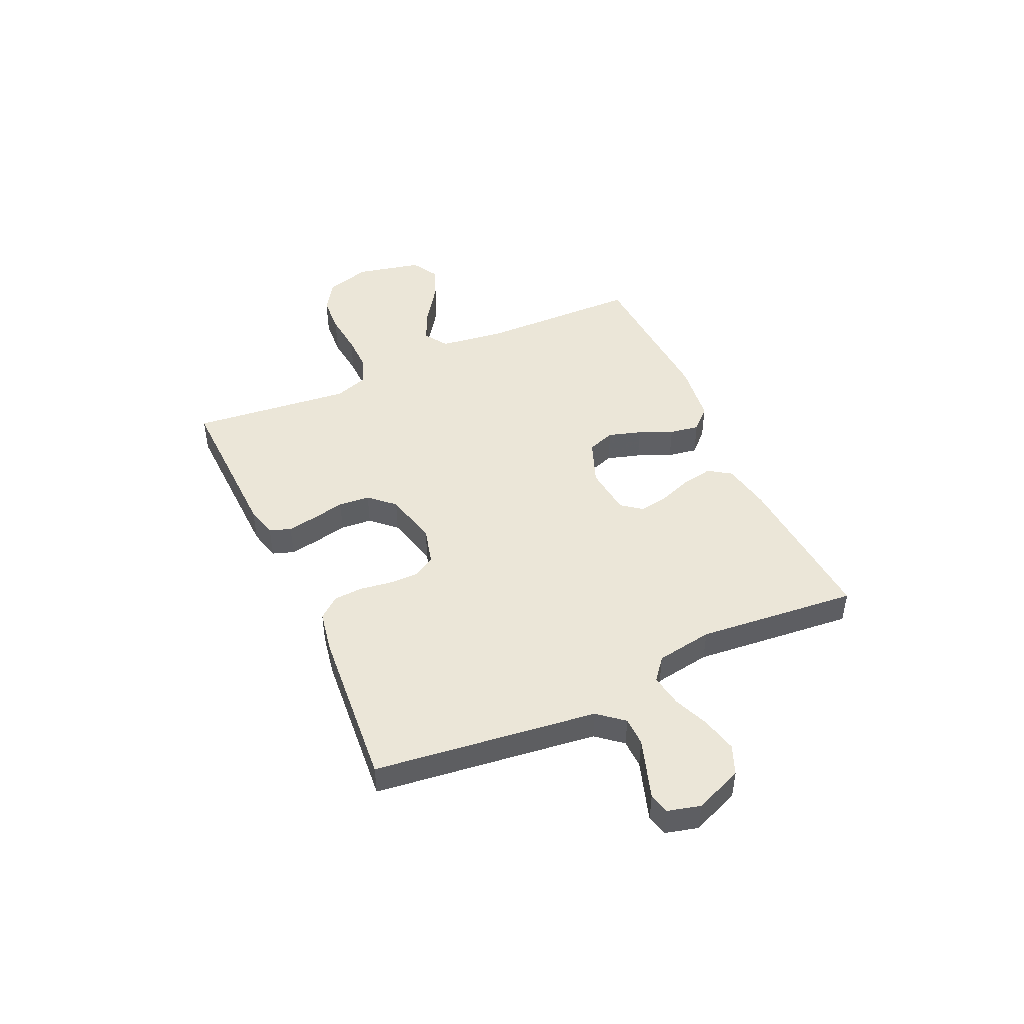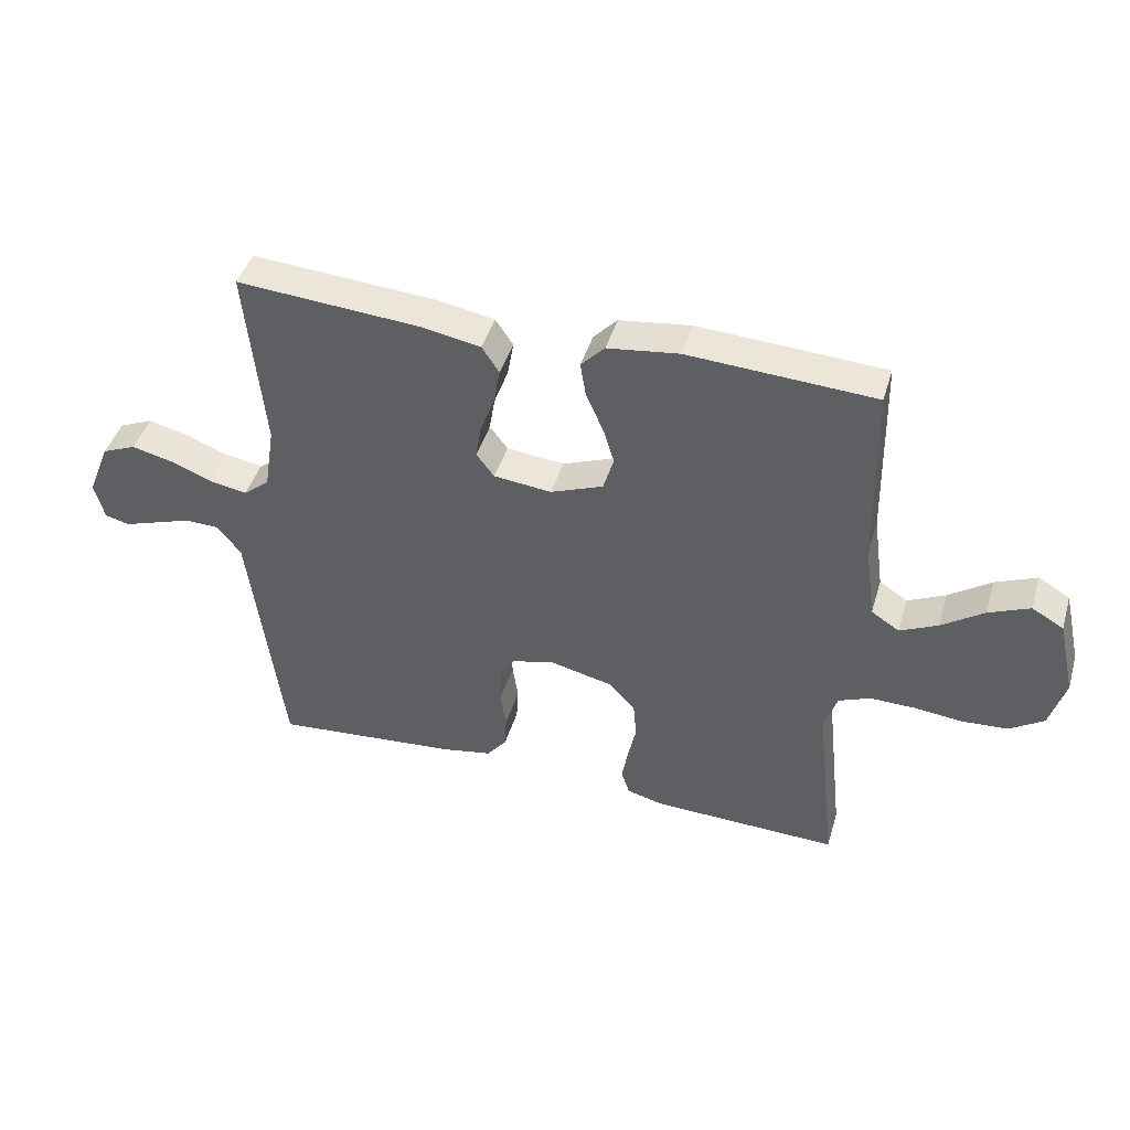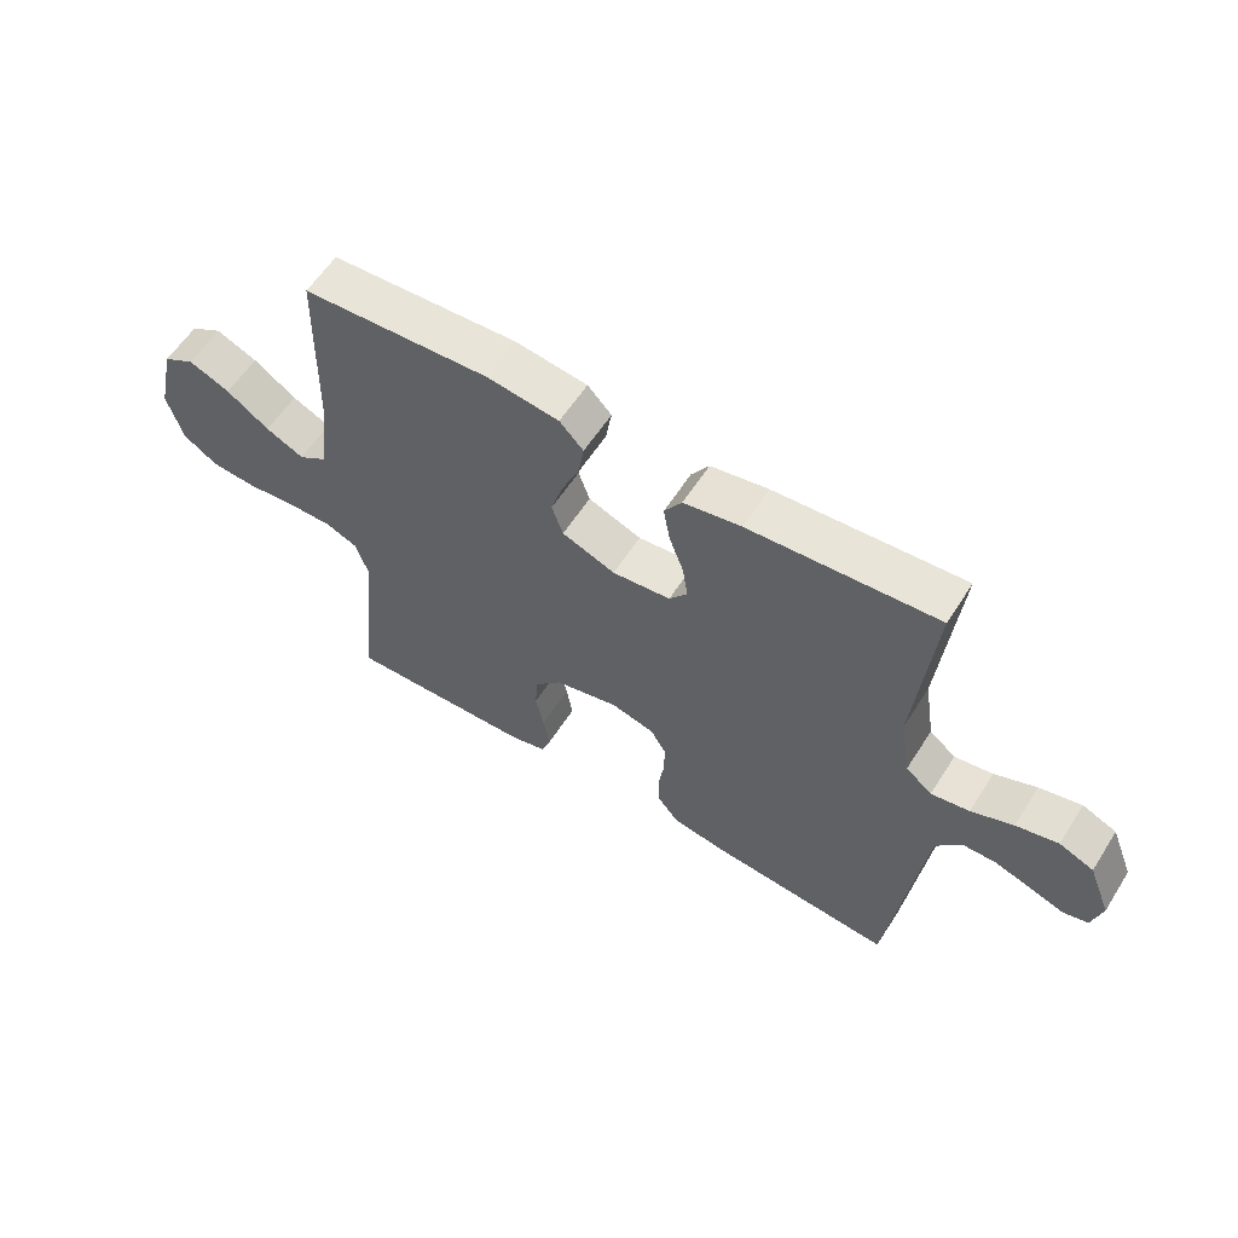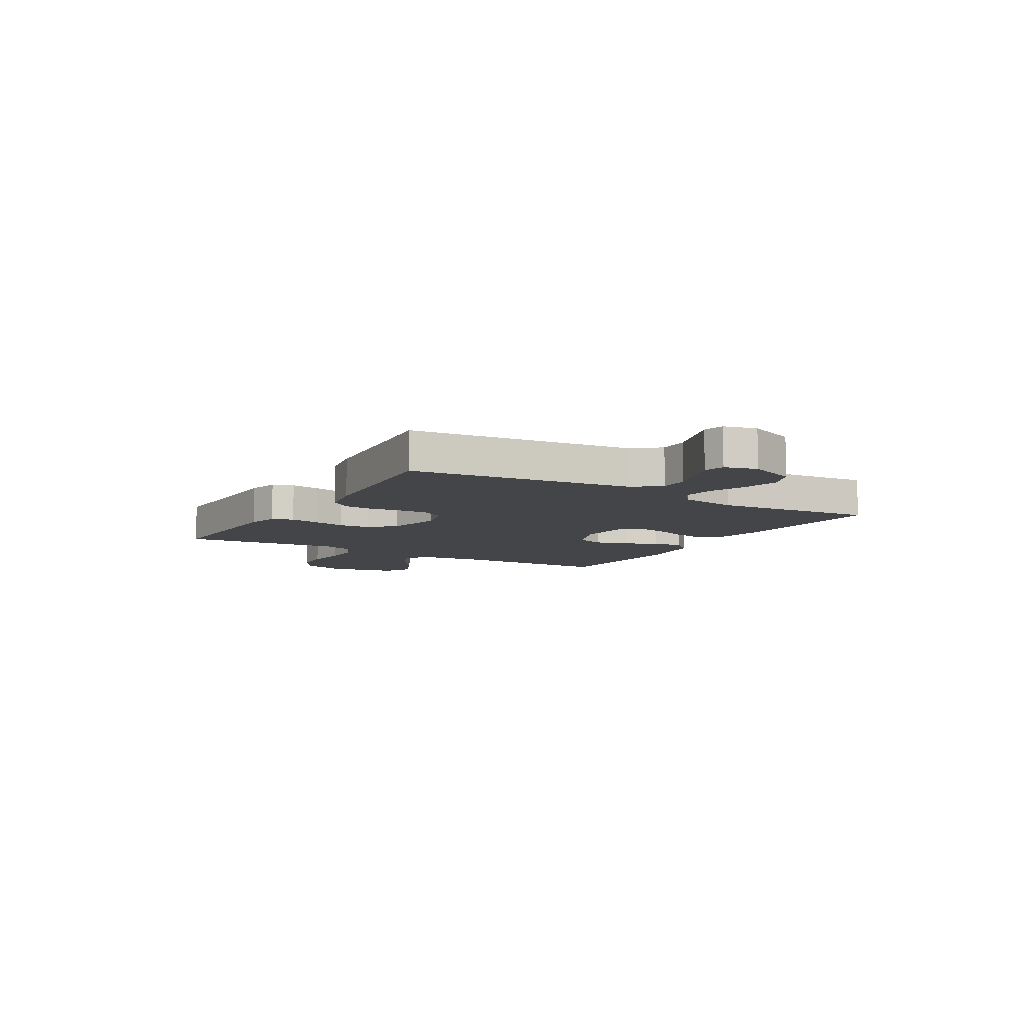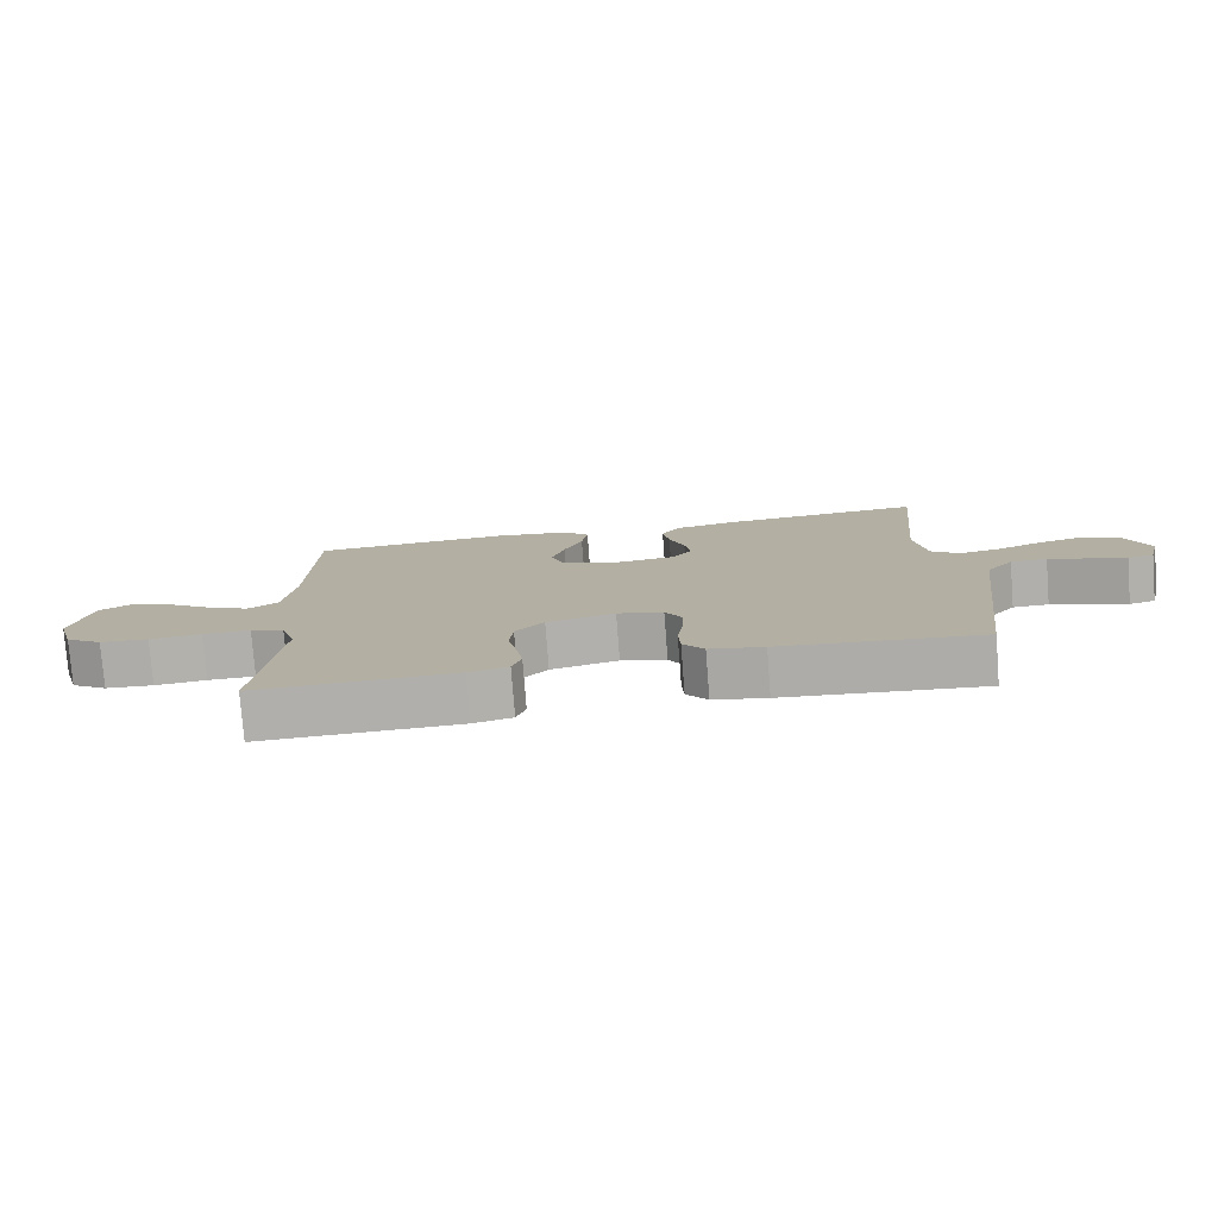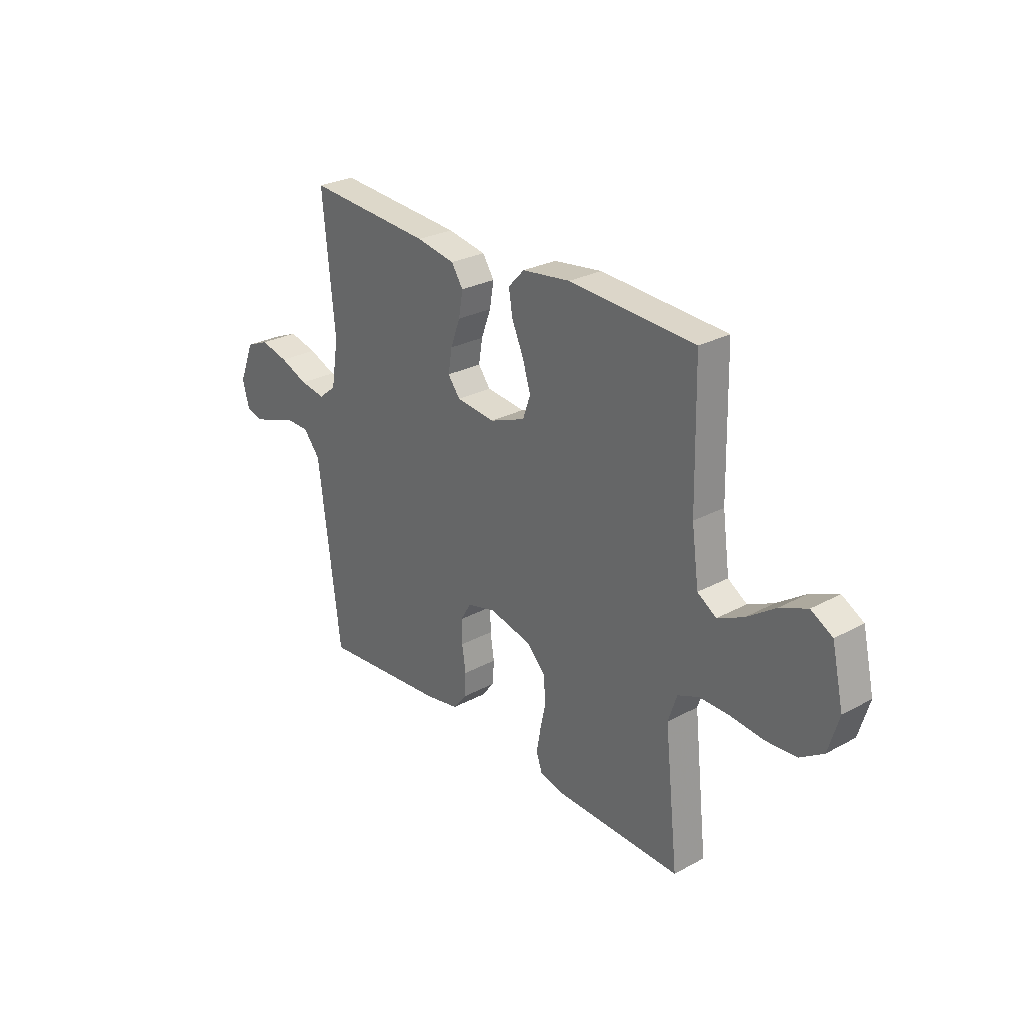
<metadata>
{"format":"obj","ext":"obj","renderer":"f3d","projection":"perspective","resolution":1024,"background":"white","views":[{"elev":46.3,"azim":-114.6,"up":"+Y"},{"elev":43.7,"azim":16.4,"up":"+Z"},{"elev":58.8,"azim":-147.7,"up":"+Z"},{"elev":-8.6,"azim":-120.7,"up":"+Y"},{"elev":-78.0,"azim":-175.6,"up":"+Z"},{"elev":27.3,"azim":50.2,"up":"+Z"}]}
</metadata>
<code>
v -0.5 0.07 0.5
v -0.2 0.07 0.478
v -0.108 0.07 0.461
v -0.08 0.07 0.419
v -0.09 0.07 0.361
v -0.113 0.07 0.299
v -0.122 0.07 0.244
v -0.093 0.07 0.206
v 0 0.07 0.196
v 0.085 0.07 0.229
v 0.103 0.07 0.281
v 0.084 0.07 0.343
v 0.056 0.07 0.406
v 0.047 0.07 0.462
v 0.085 0.07 0.502
v 0.2 0.07 0.517
v 0.5 0.07 0.5
v 0.506 0.07 0.2
v 0.523 0.07 0.077
v 0.568 0.07 0.048
v 0.629 0.07 0.077
v 0.697 0.07 0.124
v 0.763 0.07 0.152
v 0.814 0.07 0.123
v 0.842 0.07 0
v 0.817 0.07 -0.084
v 0.762 0.07 -0.12
v 0.689 0.07 -0.125
v 0.611 0.07 -0.117
v 0.539 0.07 -0.116
v 0.488 0.07 -0.137
v 0.467 0.07 -0.2
v 0.5 0.07 -0.5
v 0.2 0.07 -0.491
v 0.141 0.07 -0.476
v 0.127 0.07 -0.436
v 0.137 0.07 -0.38
v 0.15 0.07 -0.319
v 0.145 0.07 -0.26
v 0.102 0.07 -0.214
v 0 0.07 -0.19
v -0.069 0.07 -0.208
v -0.094 0.07 -0.25
v -0.093 0.07 -0.305
v -0.084 0.07 -0.365
v -0.087 0.07 -0.419
v -0.119 0.07 -0.459
v -0.2 0.07 -0.474
v -0.5 0.07 -0.5
v -0.538 0.07 -0.2
v -0.553 0.07 -0.082
v -0.593 0.07 -0.034
v -0.647 0.07 -0.033
v -0.707 0.07 -0.053
v -0.761 0.07 -0.071
v -0.8 0.07 -0.061
v -0.816 0.07 0
v -0.78 0.07 0.09
v -0.725 0.07 0.113
v -0.658 0.07 0.097
v -0.591 0.07 0.07
v -0.53 0.07 0.06
v -0.488 0.07 0.094
v -0.471 0.07 0.2
v -0.5 0 0.5
v -0.2 0 0.478
v -0.108 0 0.461
v -0.08 0 0.419
v -0.09 0 0.361
v -0.113 0 0.299
v -0.122 0 0.244
v -0.093 0 0.206
v 0 0 0.196
v 0.085 0 0.229
v 0.103 0 0.281
v 0.084 0 0.343
v 0.056 0 0.406
v 0.047 0 0.462
v 0.085 0 0.502
v 0.2 0 0.517
v 0.5 0 0.5
v 0.506 0 0.2
v 0.523 0 0.077
v 0.568 0 0.048
v 0.629 0 0.077
v 0.697 0 0.124
v 0.763 0 0.152
v 0.814 0 0.123
v 0.842 0 0
v 0.817 0 -0.084
v 0.762 0 -0.12
v 0.689 0 -0.125
v 0.611 0 -0.117
v 0.539 0 -0.116
v 0.488 0 -0.137
v 0.467 0 -0.2
v 0.5 0 -0.5
v 0.2 0 -0.491
v 0.141 0 -0.476
v 0.127 0 -0.436
v 0.137 0 -0.38
v 0.15 0 -0.319
v 0.145 0 -0.26
v 0.102 0 -0.214
v 0 0 -0.19
v -0.069 0 -0.208
v -0.094 0 -0.25
v -0.093 0 -0.305
v -0.084 0 -0.365
v -0.087 0 -0.419
v -0.119 0 -0.459
v -0.2 0 -0.474
v -0.5 0 -0.5
v -0.538 0 -0.2
v -0.553 0 -0.082
v -0.593 0 -0.034
v -0.647 0 -0.033
v -0.707 0 -0.053
v -0.761 0 -0.071
v -0.8 0 -0.061
v -0.816 0 0
v -0.78 0 0.09
v -0.725 0 0.113
v -0.658 0 0.097
v -0.591 0 0.07
v -0.53 0 0.06
v -0.488 0 0.094
v -0.471 0 0.2
f 58 59 60 61
f 58 61 62
f 57 58 62
f 54 55 56 57
f 53 54 57 62
f 52 53 62
f 51 52 62 63
f 47 48 49 50
f 47 50 51 63
f 44 45 46 47
f 43 44 47 63
f 35 36 37 38
f 33 34 35 38
f 32 33 38 39
f 31 32 39 40
f 26 27 28 29
f 26 29 30
f 25 26 30
f 24 25 30
f 21 22 23 24
f 20 21 24 30
f 19 20 30 31
f 15 16 17 18
f 12 13 14 15
f 11 12 15 18
f 10 11 18 19
f 3 4 5 6
f 3 6 7
f 64 1 2 3
f 64 3 7
f 42 43 63 64
f 41 42 64 7
f 40 41 7 8
f 31 40 8 9
f 9 10 19 31
f 125 124 123 122
f 126 125 122
f 126 122 121
f 121 120 119 118
f 126 121 118 117
f 126 117 116
f 127 126 116 115
f 114 113 112 111
f 127 115 114 111
f 111 110 109 108
f 127 111 108 107
f 102 101 100 99
f 102 99 98 97
f 103 102 97 96
f 104 103 96 95
f 93 92 91 90
f 94 93 90
f 94 90 89
f 94 89 88
f 88 87 86 85
f 94 88 85 84
f 95 94 84 83
f 82 81 80 79
f 79 78 77 76
f 82 79 76 75
f 83 82 75 74
f 70 69 68 67
f 71 70 67
f 67 66 65 128
f 71 67 128
f 128 127 107 106
f 71 128 106 105
f 72 71 105 104
f 73 72 104 95
f 95 83 74 73
f 1 65 66 2
f 2 66 67 3
f 3 67 68 4
f 4 68 69 5
f 5 69 70 6
f 6 70 71 7
f 7 71 72 8
f 8 72 73 9
f 9 73 74 10
f 10 74 75 11
f 11 75 76 12
f 12 76 77 13
f 13 77 78 14
f 14 78 79 15
f 15 79 80 16
f 16 80 81 17
f 17 81 82 18
f 18 82 83 19
f 19 83 84 20
f 20 84 85 21
f 21 85 86 22
f 22 86 87 23
f 23 87 88 24
f 24 88 89 25
f 25 89 90 26
f 26 90 91 27
f 27 91 92 28
f 28 92 93 29
f 29 93 94 30
f 30 94 95 31
f 31 95 96 32
f 32 96 97 33
f 33 97 98 34
f 34 98 99 35
f 35 99 100 36
f 36 100 101 37
f 37 101 102 38
f 38 102 103 39
f 39 103 104 40
f 40 104 105 41
f 41 105 106 42
f 42 106 107 43
f 43 107 108 44
f 44 108 109 45
f 45 109 110 46
f 46 110 111 47
f 47 111 112 48
f 48 112 113 49
f 49 113 114 50
f 50 114 115 51
f 51 115 116 52
f 52 116 117 53
f 53 117 118 54
f 54 118 119 55
f 55 119 120 56
f 56 120 121 57
f 57 121 122 58
f 58 122 123 59
f 59 123 124 60
f 60 124 125 61
f 61 125 126 62
f 62 126 127 63
f 63 127 128 64
f 64 128 65 1

</code>
